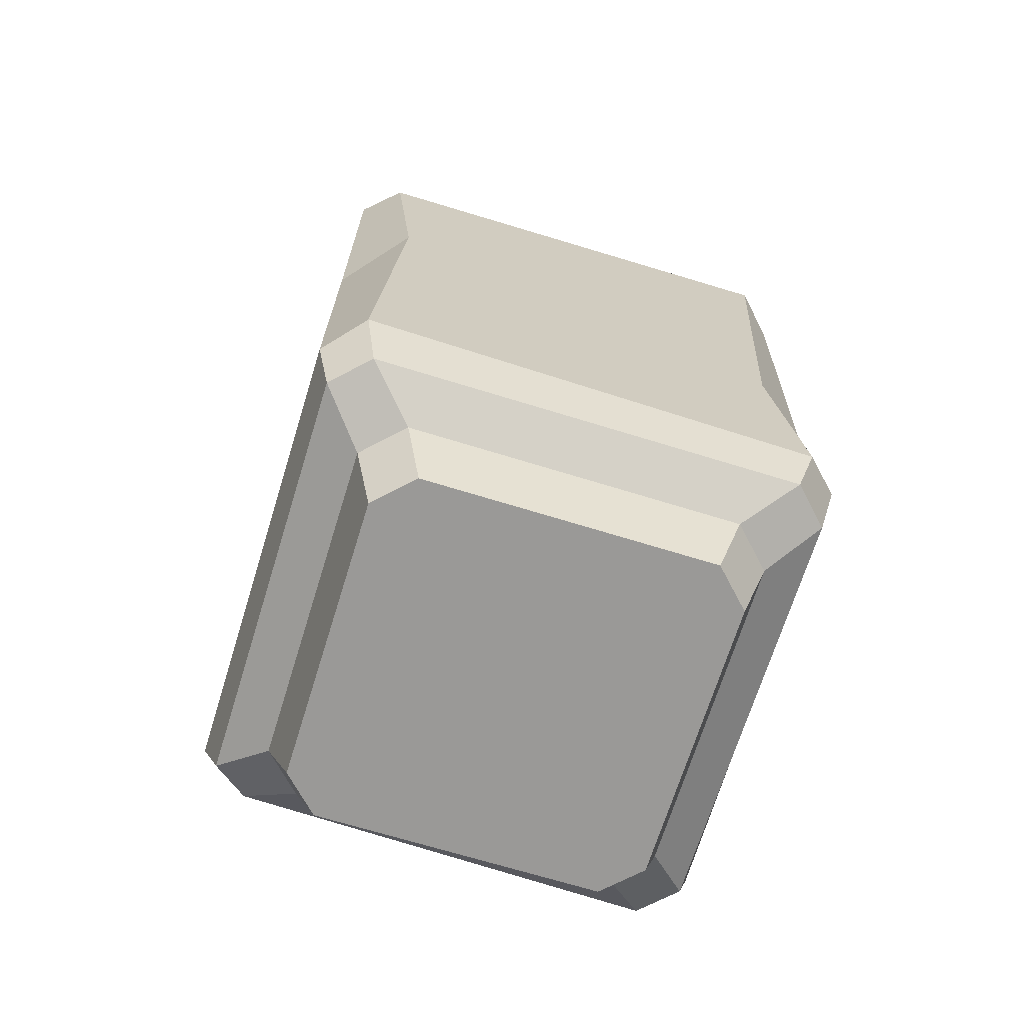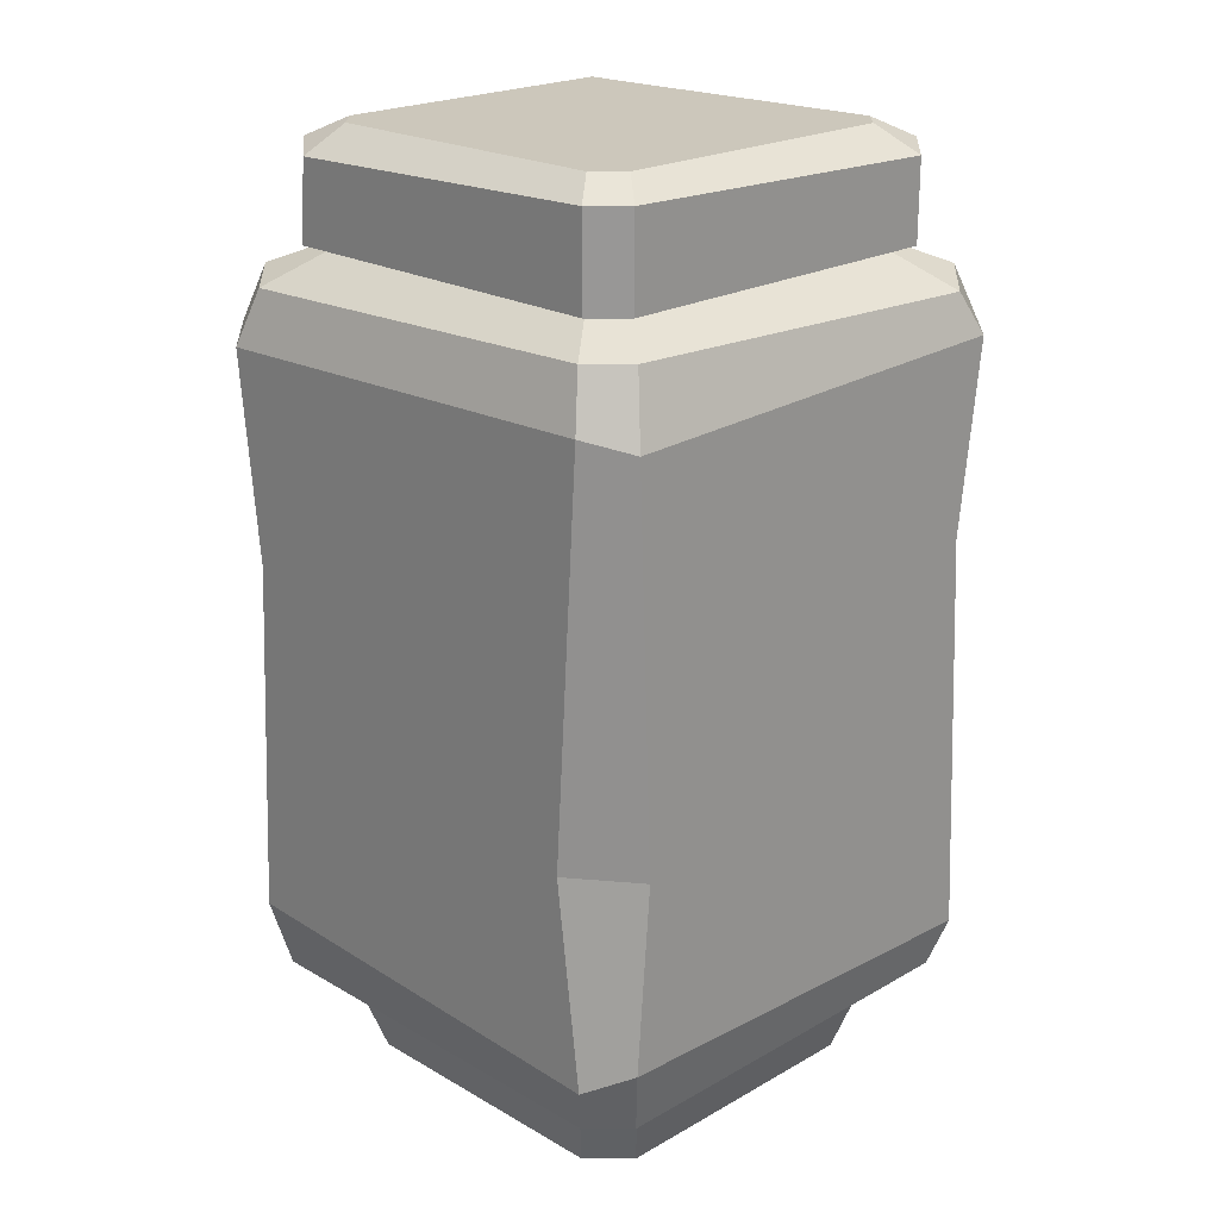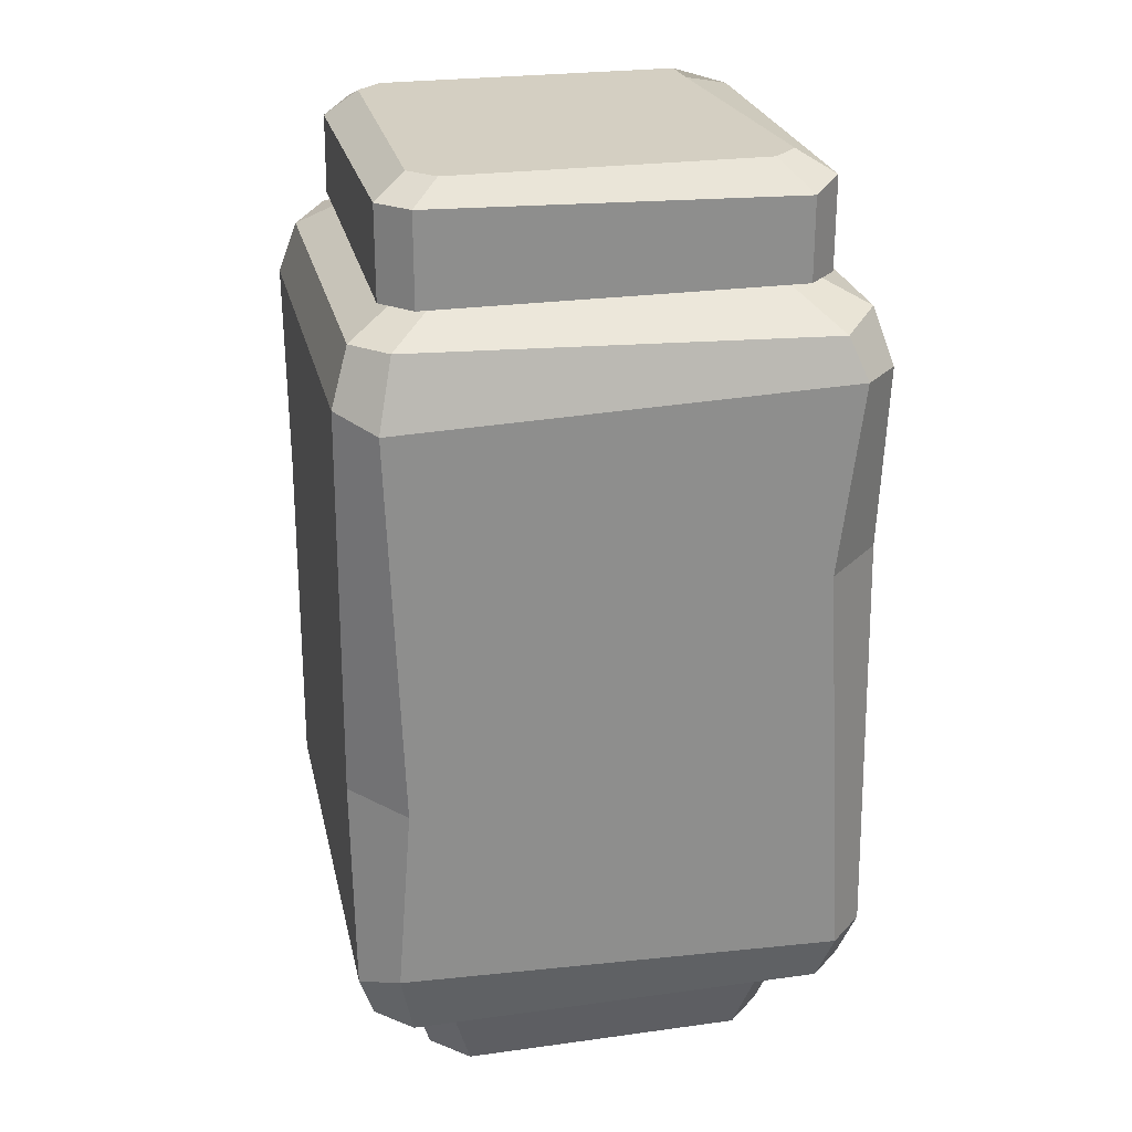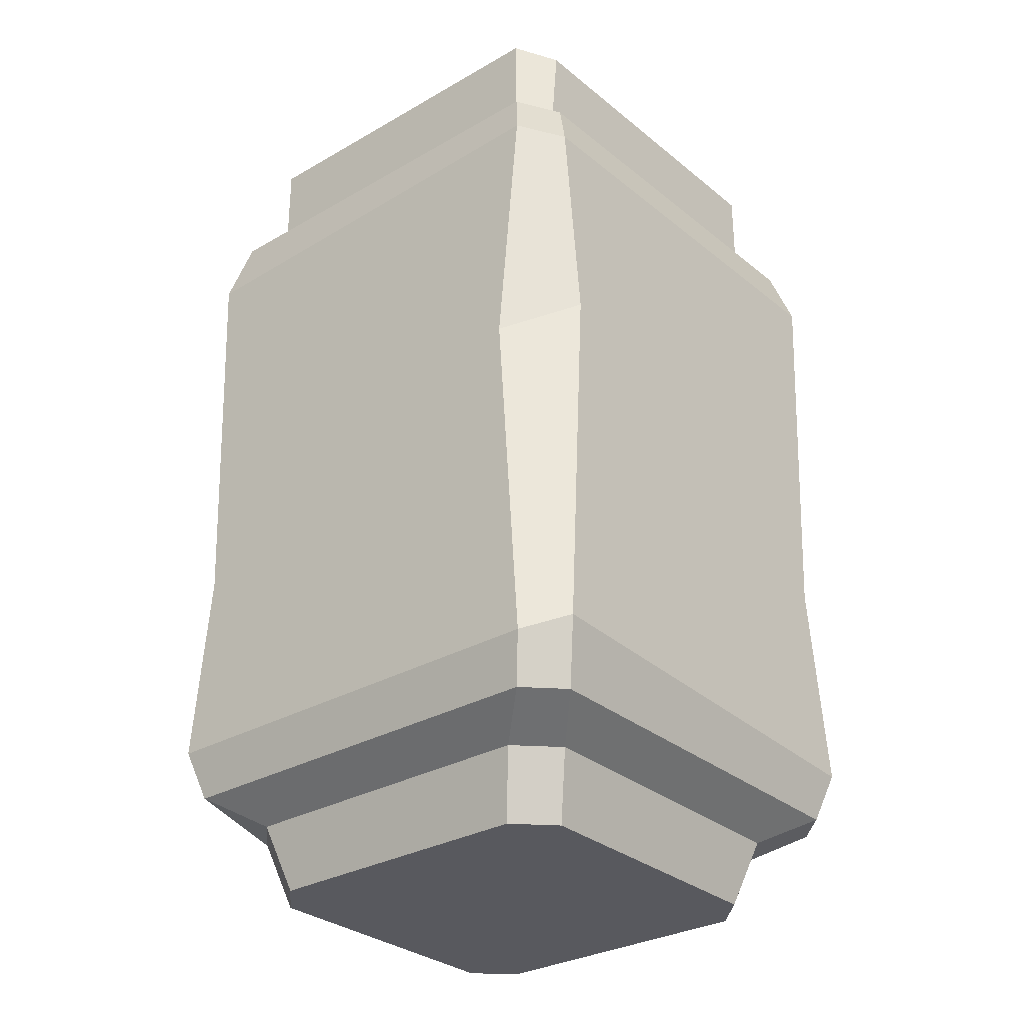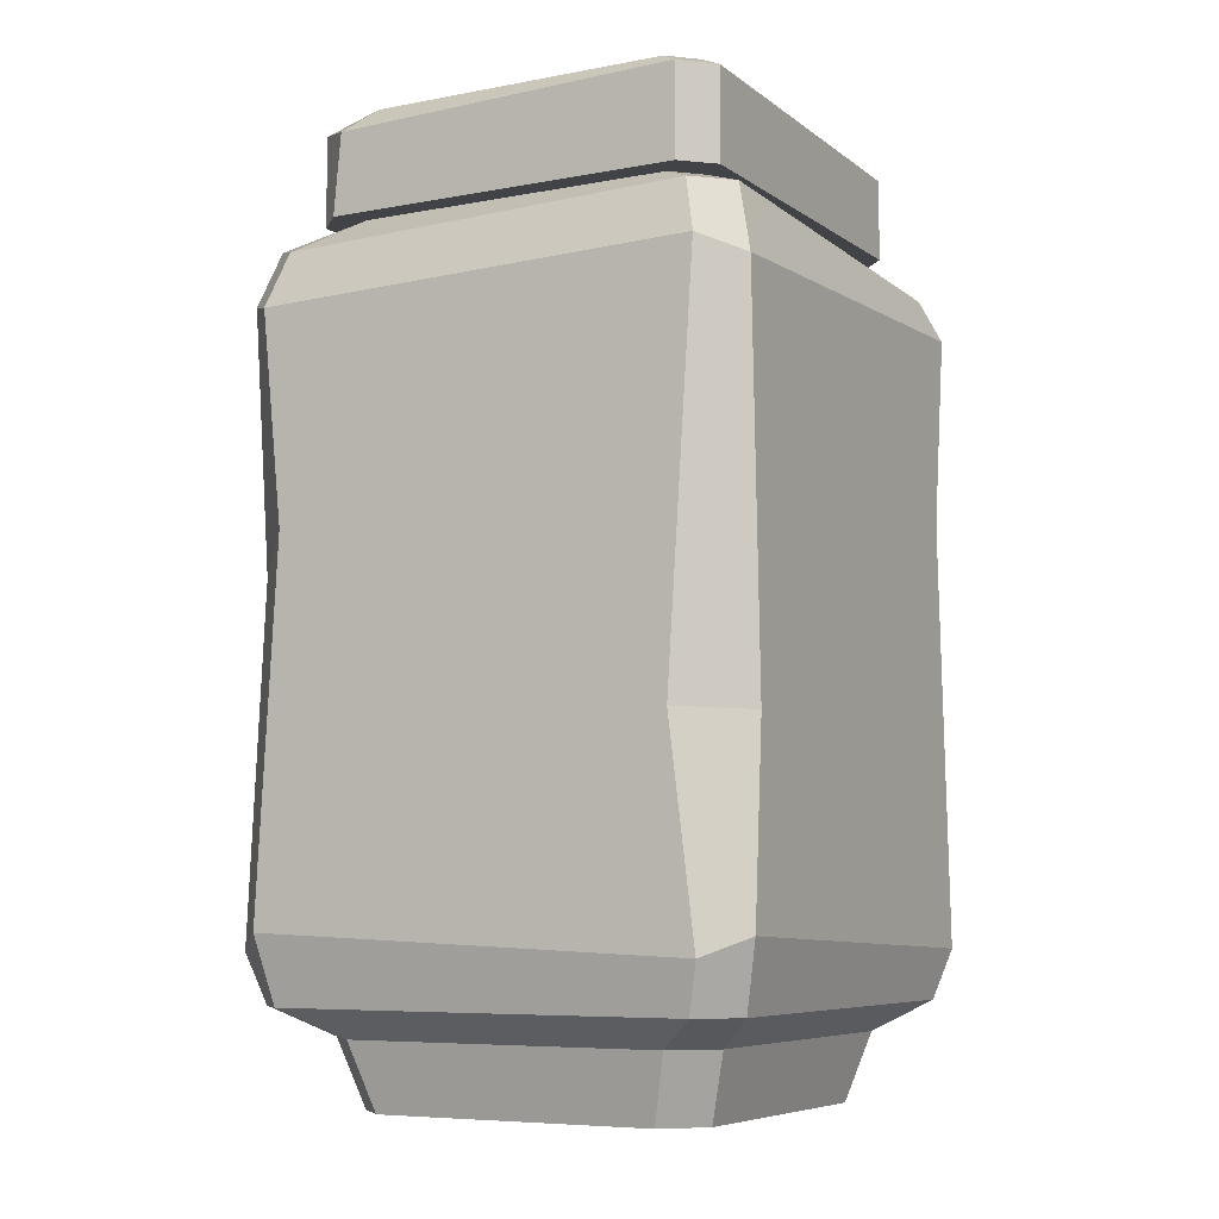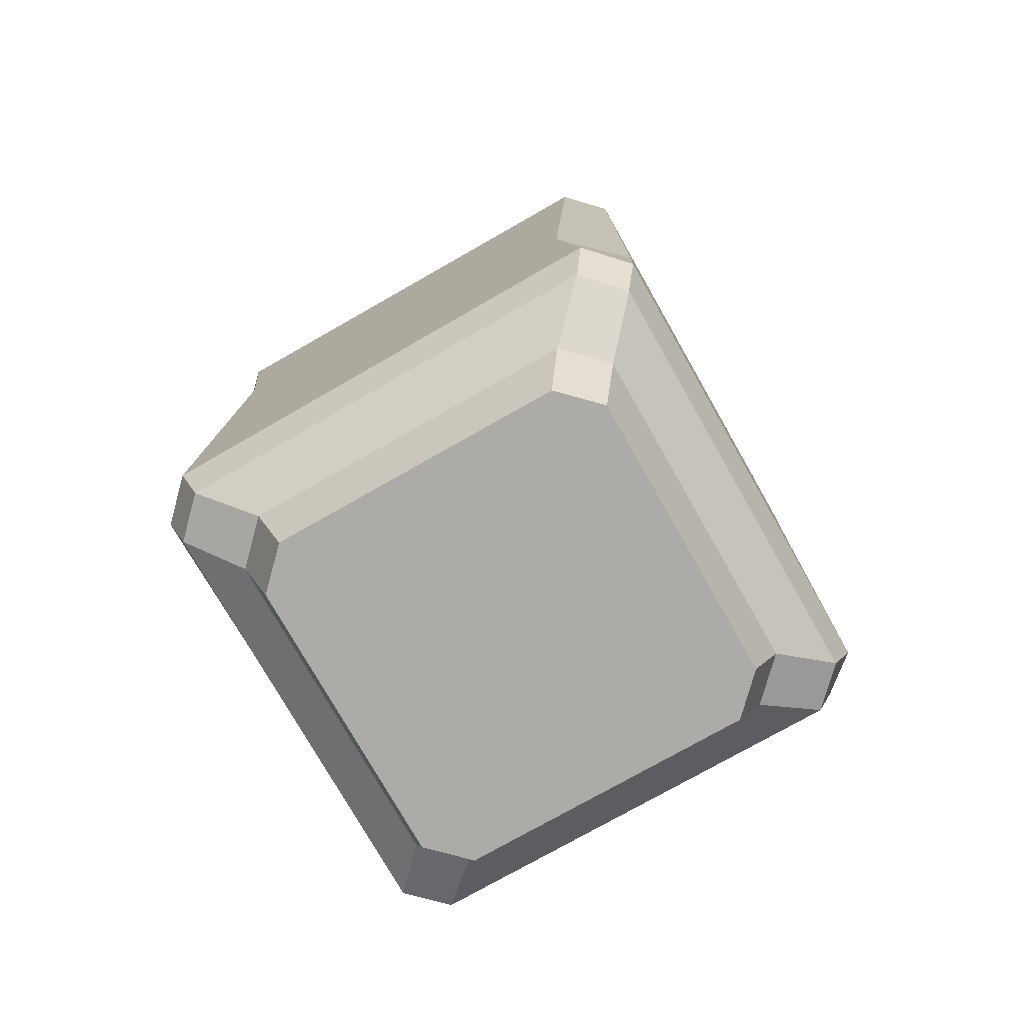
<metadata>
{"format":"obj","ext":"obj","renderer":"f3d","projection":"perspective","resolution":1024,"background":"white","views":[{"elev":-69.0,"azim":-17.2,"up":"+Y"},{"elev":21.7,"azim":45.2,"up":"+Y"},{"elev":25.4,"azim":77.5,"up":"+Y"},{"elev":-30.4,"azim":-50.2,"up":"+Y"},{"elev":-6.9,"azim":28.9,"up":"+Y"},{"elev":-76.4,"azim":-150.4,"up":"+Y"}]}
</metadata>
<code>
v -8.02 26.75 6.896
v -6.896 26.35 8.02
v 8.02 26.75 6.896
v 6.896 26.75 8.02
v -8.02 26.75 -6.896
v -6.896 26.75 -8.02
v 6.896 26.75 -8.02
v 8.02 26.26 -6.896
v -6.619 2.232 -5.361
v -5.361 2.232 -6.619
v 5.361 2.232 -6.619
v 6.619 2.232 -5.361
v 6.619 2.232 5.361
v 5.361 2.232 6.619
v -5.361 2.232 6.619
v -6.619 2.232 5.361
v -5.937 0 -4.73
v -4.73 0 -5.937
v 5.937 0 -4.73
v 4.73 0 -5.937
v 4.73 0 5.937
v 5.937 0 4.73
v -5.937 0 4.73
v -4.73 0 5.937
v -7.408 5.427 8.615
v -6.943 3.201 8.112
v -8.112 3.201 6.943
v -8.615 4.831 7.408
v 8.615 5.427 7.408
v 8.112 3.201 6.943
v 6.943 3.201 8.112
v 7.408 4.831 8.615
v -8.615 4.831 -7.408
v -8.112 3.201 -6.943
v -6.943 3.797 -8.112
v -7.408 5.427 -8.615
v 7.408 4.831 -8.615
v 6.943 3.201 -8.112
v 8.112 3.201 -6.943
v 8.615 4.831 -7.408
v -5.3 27.63 6.164
v -6.164 27.63 5.3
v 5.3 27.63 6.164
v 6.164 27.63 5.3
v 6.164 27.63 -5.3
v 5.3 27.63 -6.164
v -5.3 27.63 -6.164
v -6.164 27.63 -5.3
v 8.615 24.46 7.408
v 7.408 24.93 8.615
v -7.408 24.53 8.615
v -8.615 24.93 7.408
v -8.615 24.53 -7.408
v -7.408 24.93 -8.615
v 7.408 24.93 -8.615
v 8.615 24.93 -7.408
v 6.676 18.58 -8.615
v 8.615 18.58 -6.616
v 8.615 11.62 6.929
v 6.552 11.69 8.615
v -6.688 17.58 8.615
v -8.615 16.42 6.616
v -8.614 11.28 -6.79
v -6.676 11.62 -8.615
f 17 18 20 19 22 21 24 23
f 9 10 18 17
f 11 12 19 20
f 13 14 21 22
f 15 16 23 24
f 10 11 20 18
f 12 13 22 19
f 14 15 24 21
f 16 9 17 23
f 25 26 31 32
f 26 25 28 27
f 27 28 33 34
f 29 30 39 40
f 30 29 32 31
f 34 33 36 35
f 35 36 37 38
f 38 37 40 39
f 26 27 16 15
f 28 25 61 62
f 30 31 14 13
f 32 29 59 60
f 63 64 36 33
f 34 35 10 9
f 57 58 40 37
f 38 39 12 11
f 25 32 60 61
f 36 64 57 37
f 29 40 58 59
f 33 28 62 63
f 35 38 11 10
f 39 30 13 12
f 31 26 15 14
f 27 34 9 16
f 1 2 41 42
f 2 4 43 41
f 4 3 44 43
f 3 8 45 44
f 8 7 46 45
f 7 6 47 46
f 6 5 48 47
f 5 1 42 48
f 50 49 3 4
f 51 50 4 2
f 52 51 2 1
f 53 52 1 5
f 5 6 54 53
f 55 54 6 7
f 7 8 56 55
f 49 56 8 3
f 58 57 55 56
f 49 59 58 56
f 60 59 49 50
f 51 61 60 50
f 62 61 51 52
f 53 63 62 52
f 64 63 53 54
f 55 57 64 54
v -6.012 27.63 6.992
v -6.992 27.63 6.012
v 6.012 27.63 6.992
v 6.992 27.63 6.012
v 6.992 27.63 -6.012
v 6.012 27.63 -6.992
v -6.012 27.63 -6.992
v -6.992 27.63 -6.012
v -5.758 30.33 6.992
v -6.992 30.64 6.012
v 6.012 30.64 6.992
v 6.992 30.64 6.012
v 6.992 30.34 -6.012
v 6.012 30.64 -6.992
v -6.012 30.64 -6.992
v -7.267 30.34 -5.72
v -5.075 31.27 5.903
v -5.903 31.27 5.075
v 5.075 31.27 5.903
v 5.903 31.27 5.075
v 5.903 31.27 -5.075
v 5.075 31.27 -5.903
v -4.508 31.27 -5.14
v -5.903 31.27 -5.075
v 0 31.27 0
v 0 27.63 0
f 90 65 66
f 90 67 65
f 90 68 67
f 90 69 68
f 90 70 69
f 90 71 70
f 90 72 71
f 90 66 72
f 66 65 73 74
f 65 67 75 73
f 67 68 76 75
f 68 69 77 76
f 69 70 78 77
f 70 71 79 78
f 71 72 80 79
f 72 66 74 80
f 74 73 81 82
f 73 75 83 81
f 75 76 84 83
f 76 77 85 84
f 77 78 86 85
f 78 79 87 86
f 79 80 88 87
f 80 74 82 88
f 82 81 89
f 81 83 89
f 83 84 89
f 84 85 89
f 85 86 89
f 86 87 89
f 87 88 89
f 88 82 89

</code>
